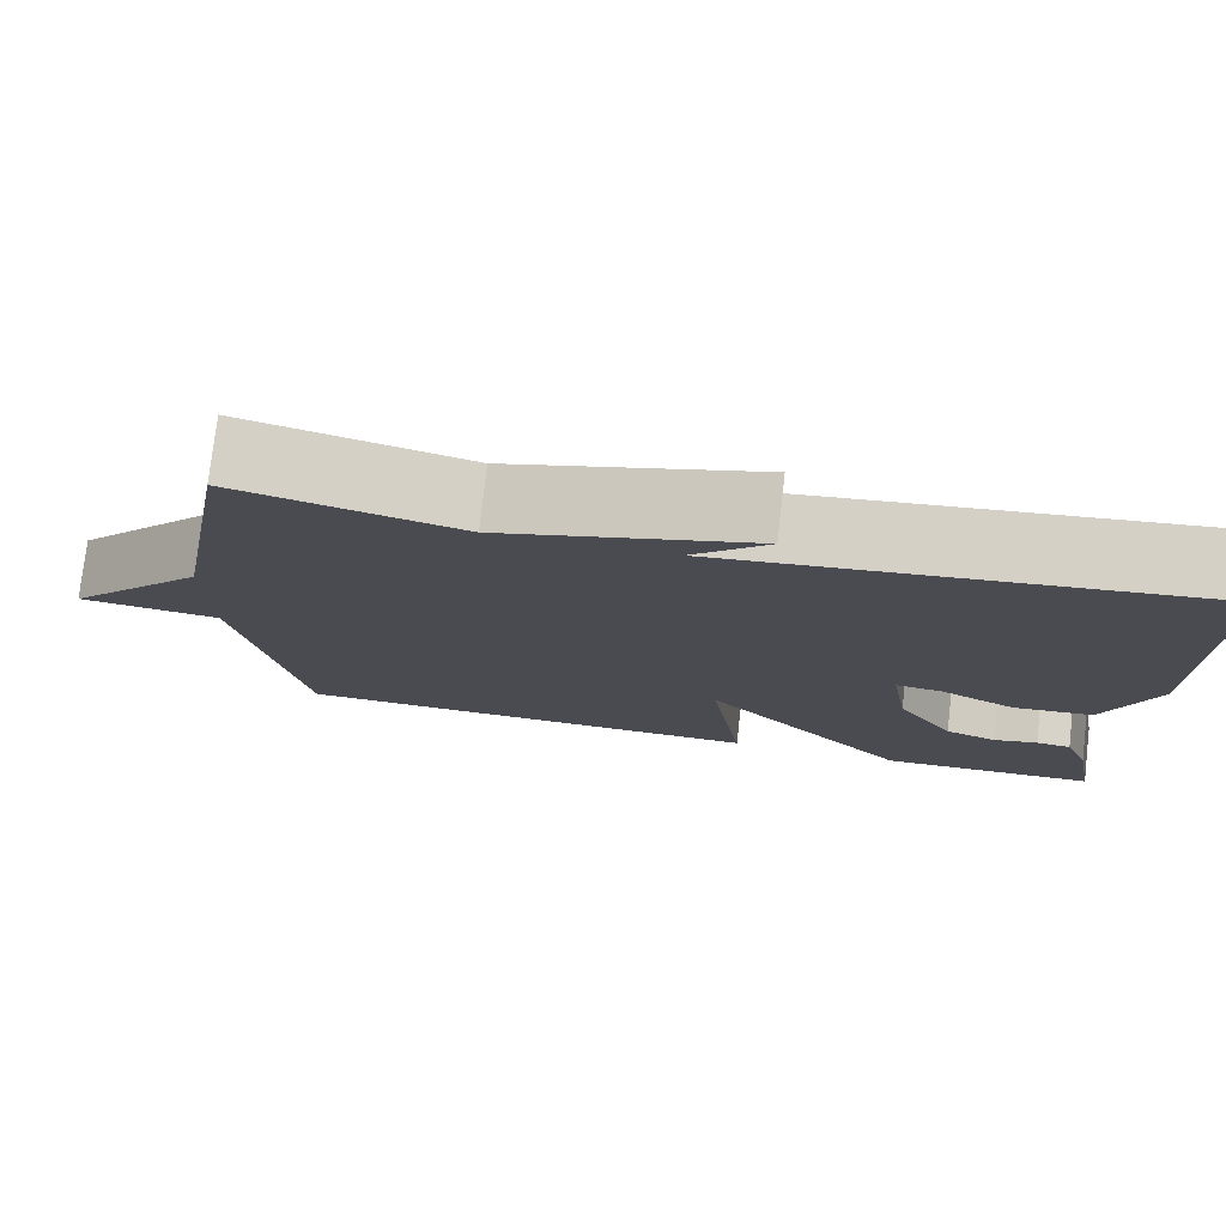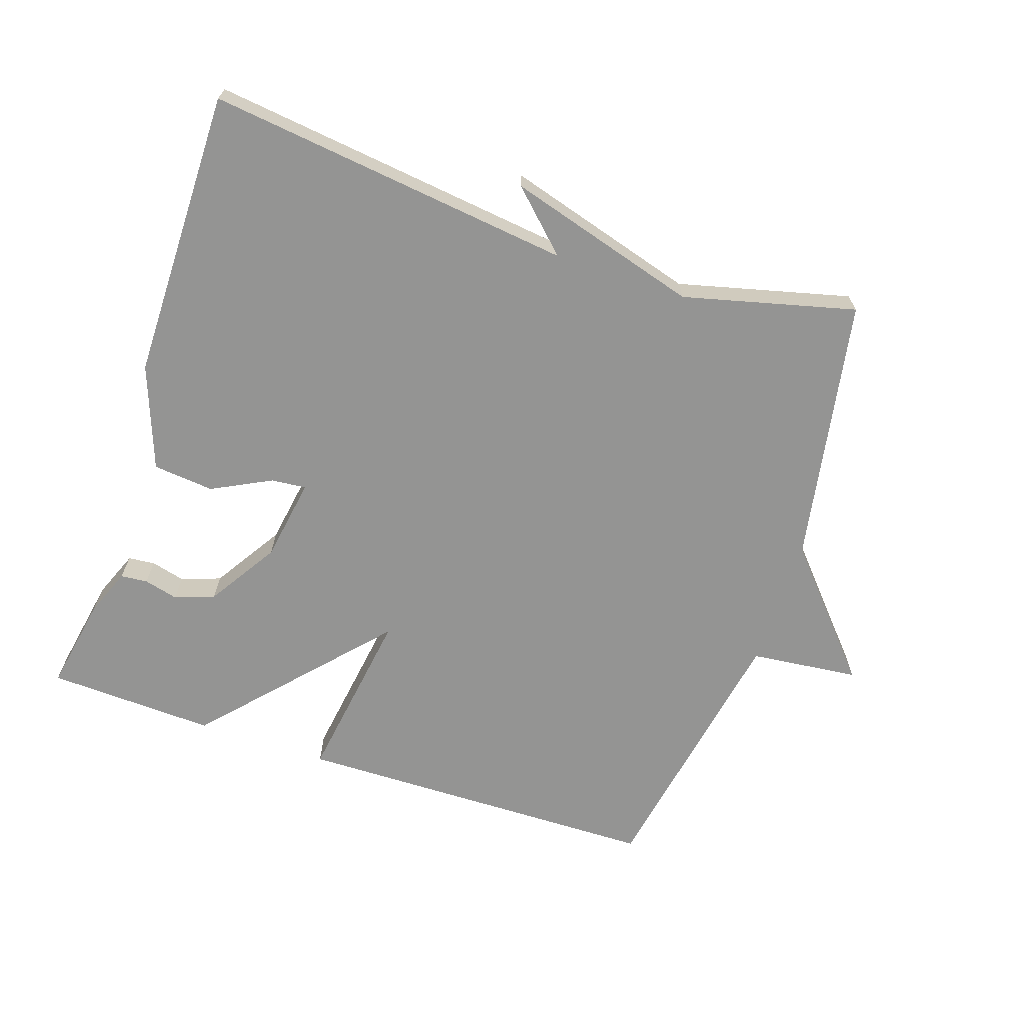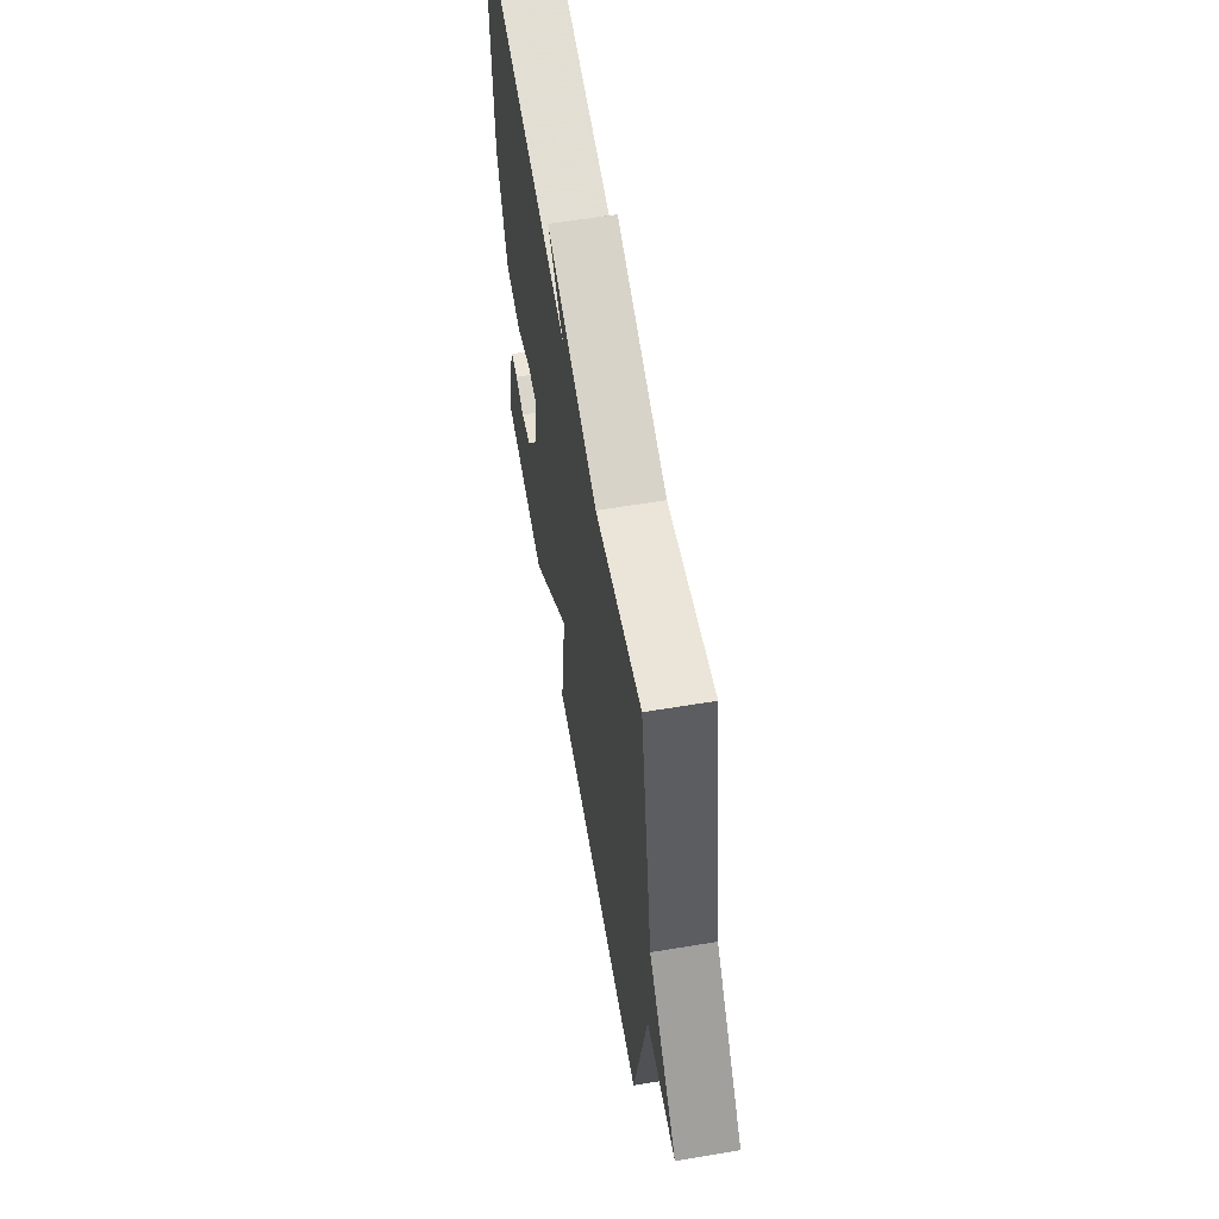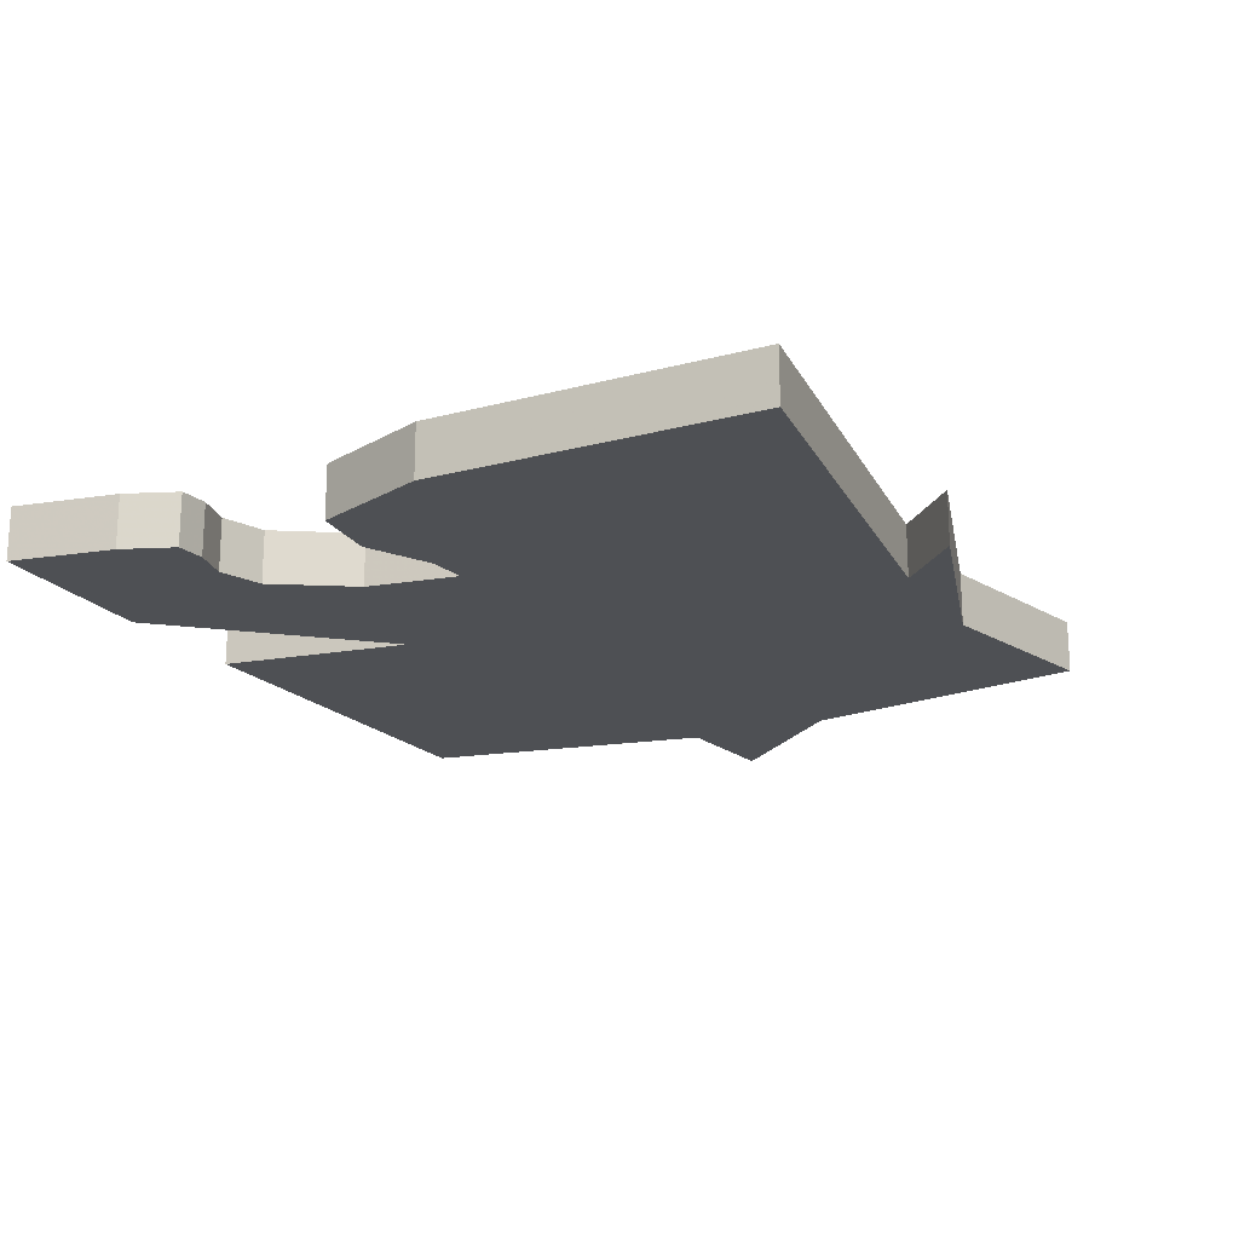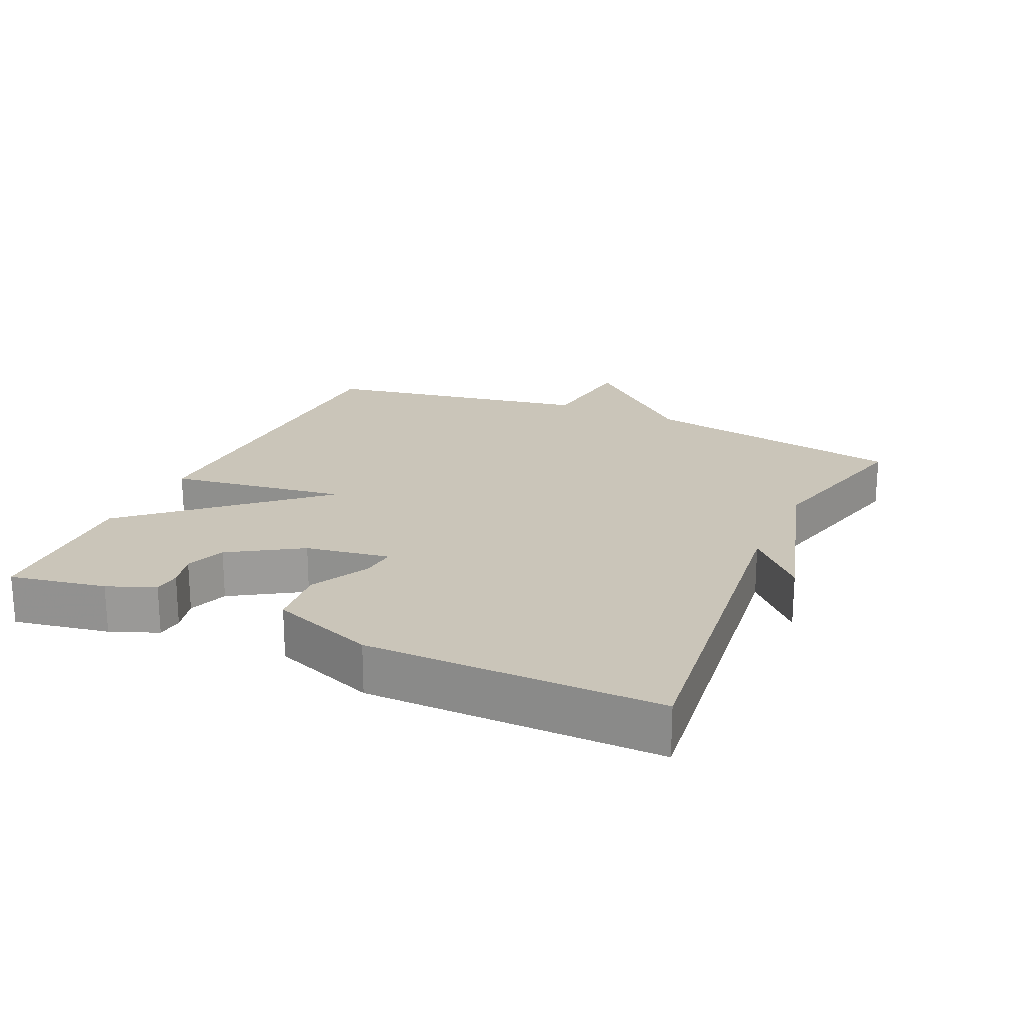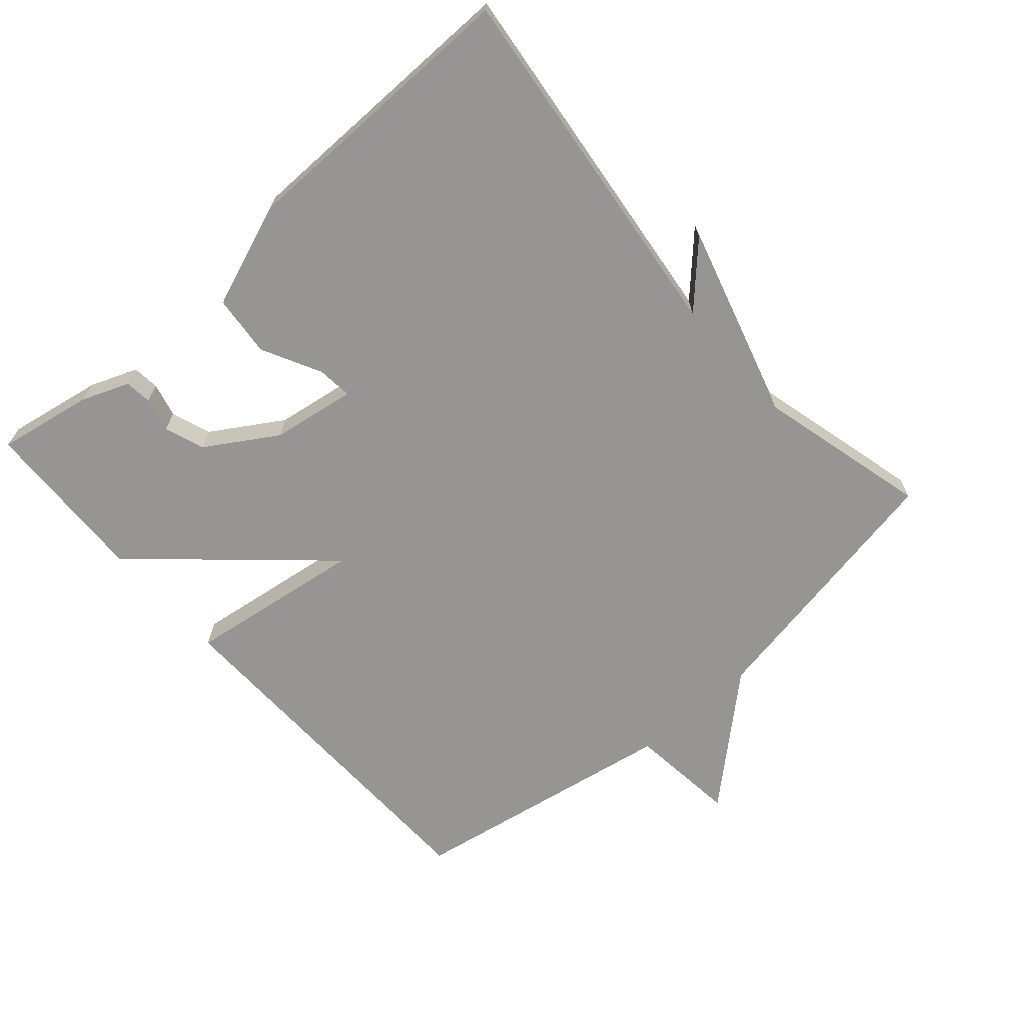
<metadata>
{"format":"obj","ext":"obj","renderer":"f3d","projection":"perspective","resolution":1024,"background":"white","views":[{"elev":76.9,"azim":-173.4,"up":"+Z"},{"elev":-67.0,"azim":-18.6,"up":"+Y"},{"elev":60.8,"azim":80.4,"up":"+Z"},{"elev":-18.6,"azim":-63.0,"up":"+Y"},{"elev":20.7,"azim":-65.6,"up":"+Y"},{"elev":-67.5,"azim":-48.5,"up":"+Y"}]}
</metadata>
<code>
v -0.5 0.07 0.5
v 0.044 0.07 0.435
v -0.042 0.07 0.518
v 0.244 0.07 0.435
v 0.5 0.07 0.5
v 0.572 0.07 0.103
v 0.734 0.07 -0.079
v 0.572 0.07 -0.097
v 0.5 0.07 -0.5
v -0.049 0.07 -0.51
v -0.011 0.07 -0.246
v -0.249 0.07 -0.51
v -0.5 0.07 -0.5
v -0.474 0.07 -0.358
v -0.446 0.07 -0.288
v -0.406 0.07 -0.284
v -0.355 0.07 -0.297
v -0.296 0.07 -0.276
v -0.23 0.07 -0.171
v -0.21 0.07 -0.046
v -0.262 0.07 -0.051
v -0.35 0.07 -0.096
v -0.441 0.07 -0.087
v -0.498 0.07 0.067
v -0.5 0 0.5
v 0.044 0 0.435
v -0.042 0 0.518
v 0.244 0 0.435
v 0.5 0 0.5
v 0.572 0 0.103
v 0.734 0 -0.079
v 0.572 0 -0.097
v 0.5 0 -0.5
v -0.049 0 -0.51
v -0.011 0 -0.246
v -0.249 0 -0.51
v -0.5 0 -0.5
v -0.474 0 -0.358
v -0.446 0 -0.288
v -0.406 0 -0.284
v -0.355 0 -0.297
v -0.296 0 -0.276
v -0.23 0 -0.171
v -0.21 0 -0.046
v -0.262 0 -0.051
v -0.35 0 -0.096
v -0.441 0 -0.087
v -0.498 0 0.067
f 24 1 2
f 23 24 2
f 22 23 2
f 21 22 2
f 20 21 2
f 19 20 2
f 15 16 17
f 14 15 17
f 13 14 17
f 12 13 17
f 11 12 17 18
f 8 9 10 11
f 8 11 18 19
f 8 19 2
f 7 8 2
f 6 7 2
f 6 2 3 4
f 4 5 6
f 26 25 48
f 26 48 47
f 26 47 46
f 26 46 45
f 26 45 44
f 26 44 43
f 41 40 39
f 41 39 38
f 41 38 37
f 41 37 36
f 42 41 36 35
f 35 34 33 32
f 43 42 35 32
f 26 43 32
f 26 32 31
f 26 31 30
f 28 27 26 30
f 30 29 28
f 1 25 26 2
f 2 26 27 3
f 3 27 28 4
f 4 28 29 5
f 5 29 30 6
f 6 30 31 7
f 7 31 32 8
f 8 32 33 9
f 9 33 34 10
f 10 34 35 11
f 11 35 36 12
f 12 36 37 13
f 13 37 38 14
f 14 38 39 15
f 15 39 40 16
f 16 40 41 17
f 17 41 42 18
f 18 42 43 19
f 19 43 44 20
f 20 44 45 21
f 21 45 46 22
f 22 46 47 23
f 23 47 48 24
f 24 48 25 1

</code>
